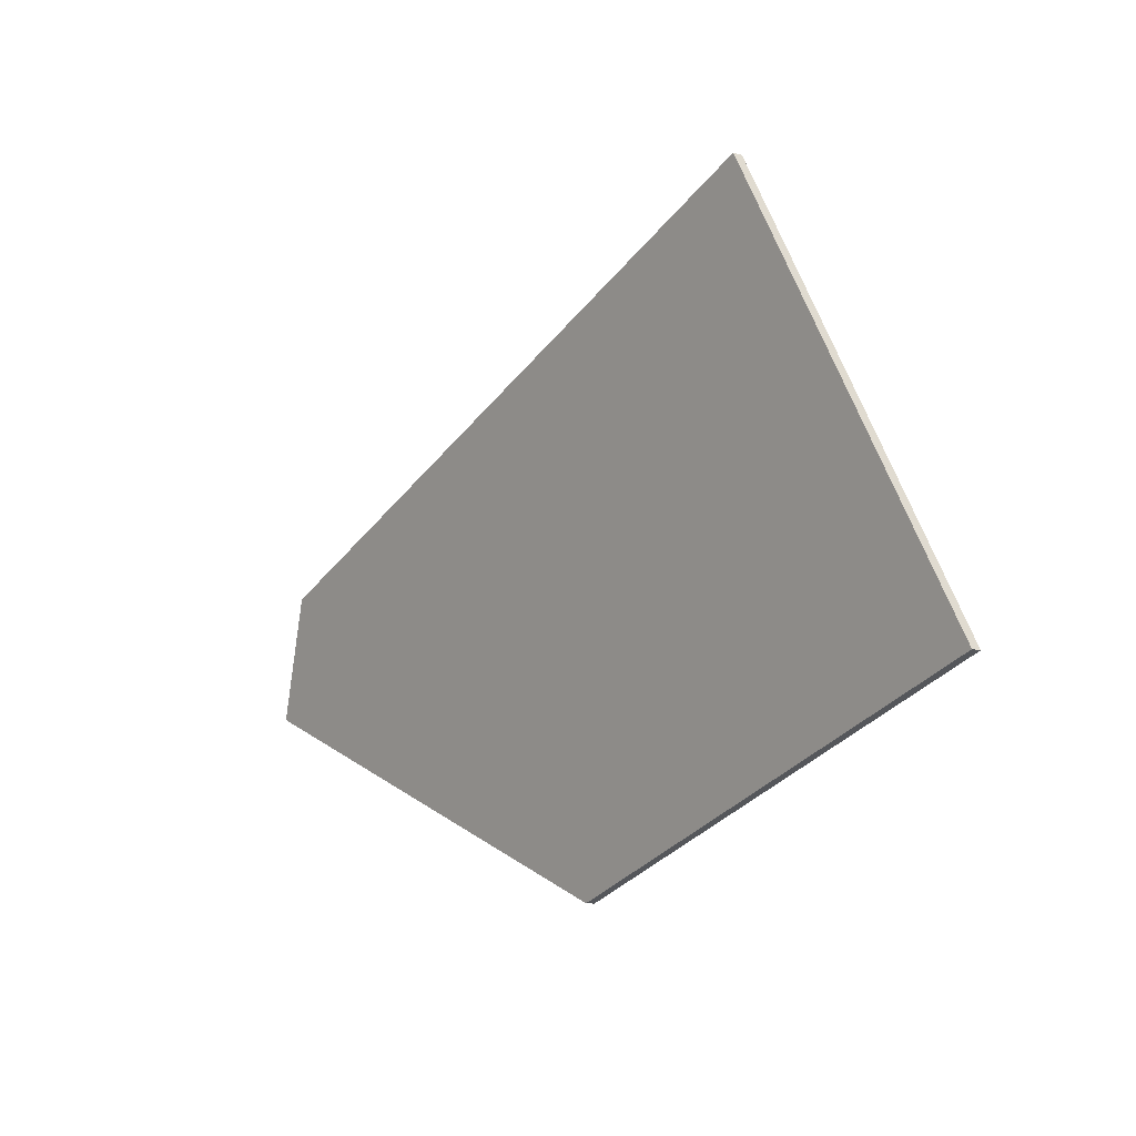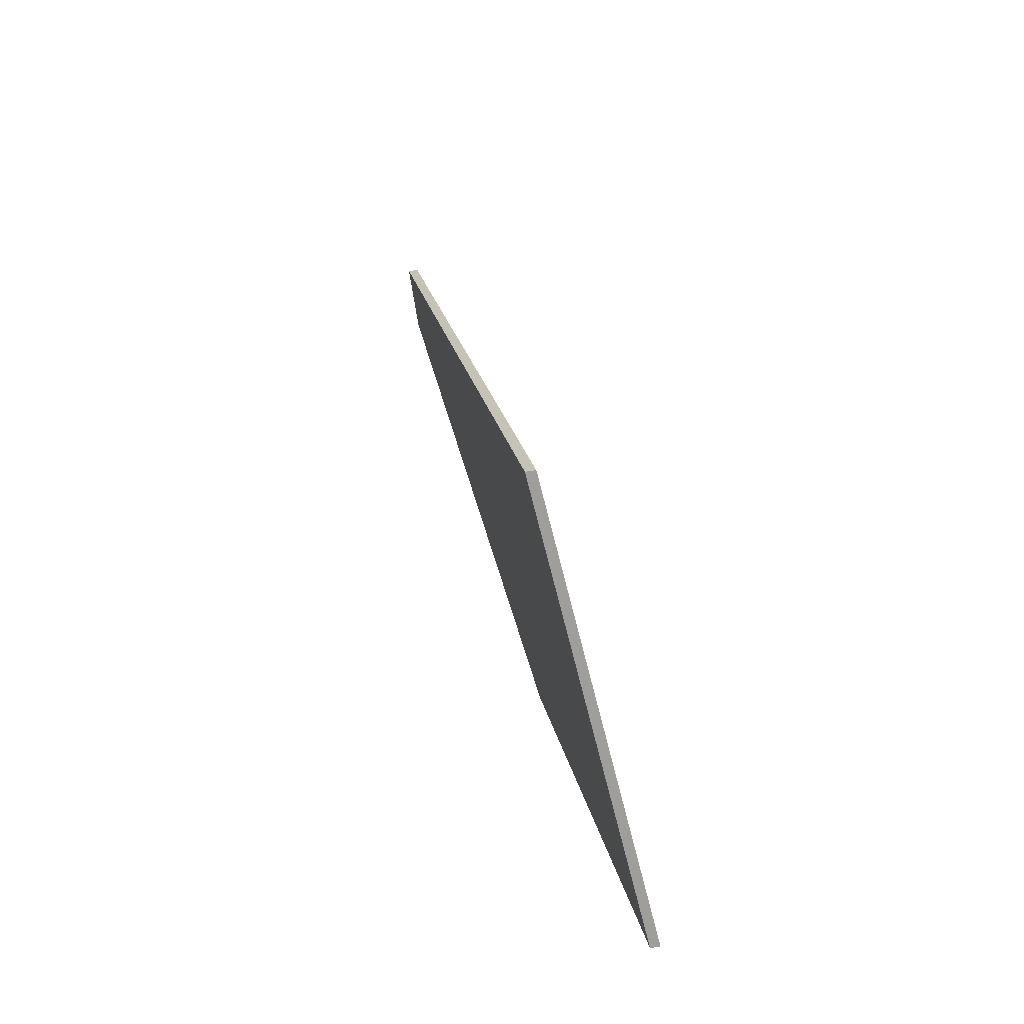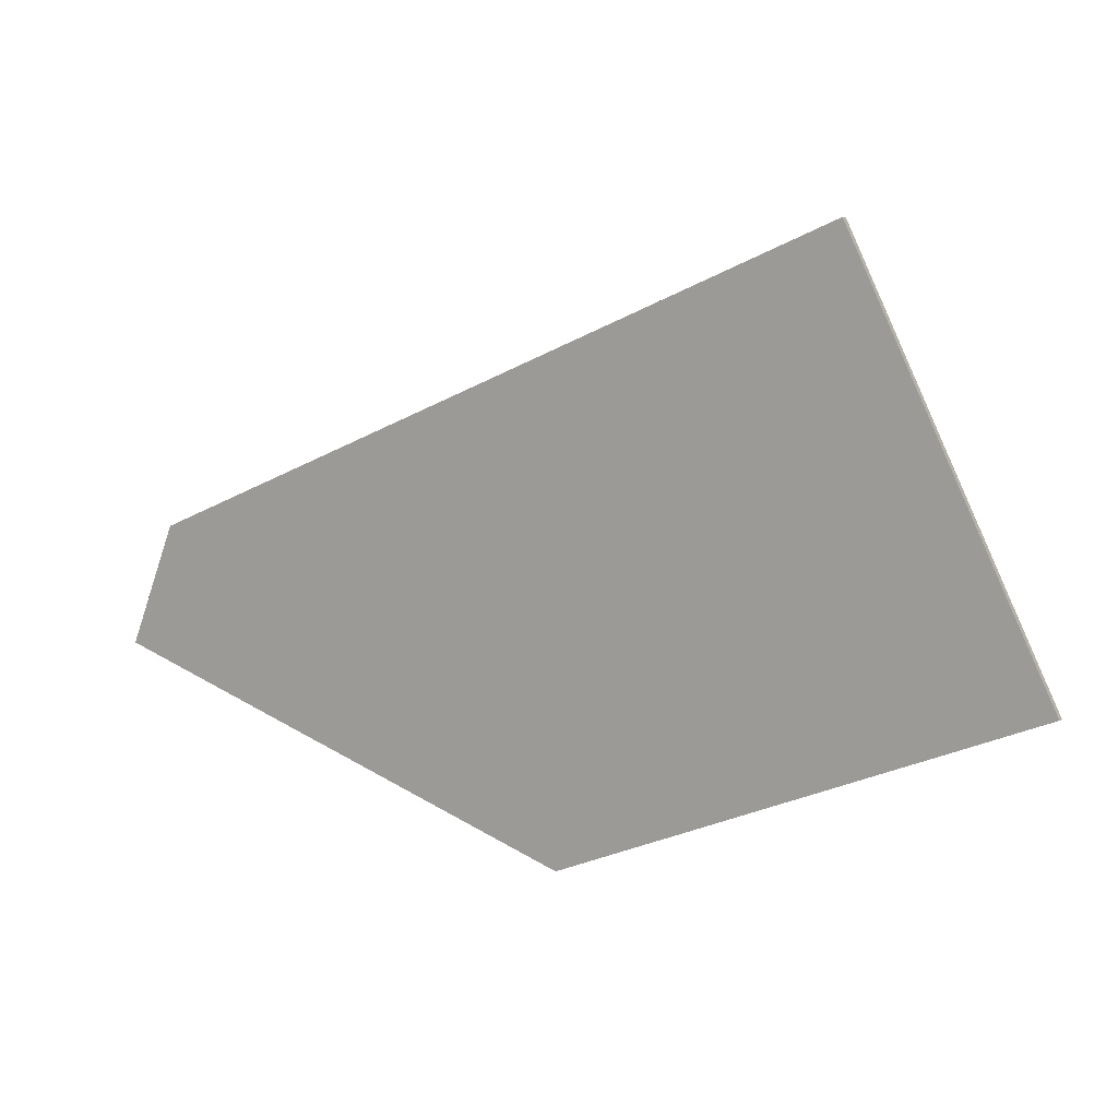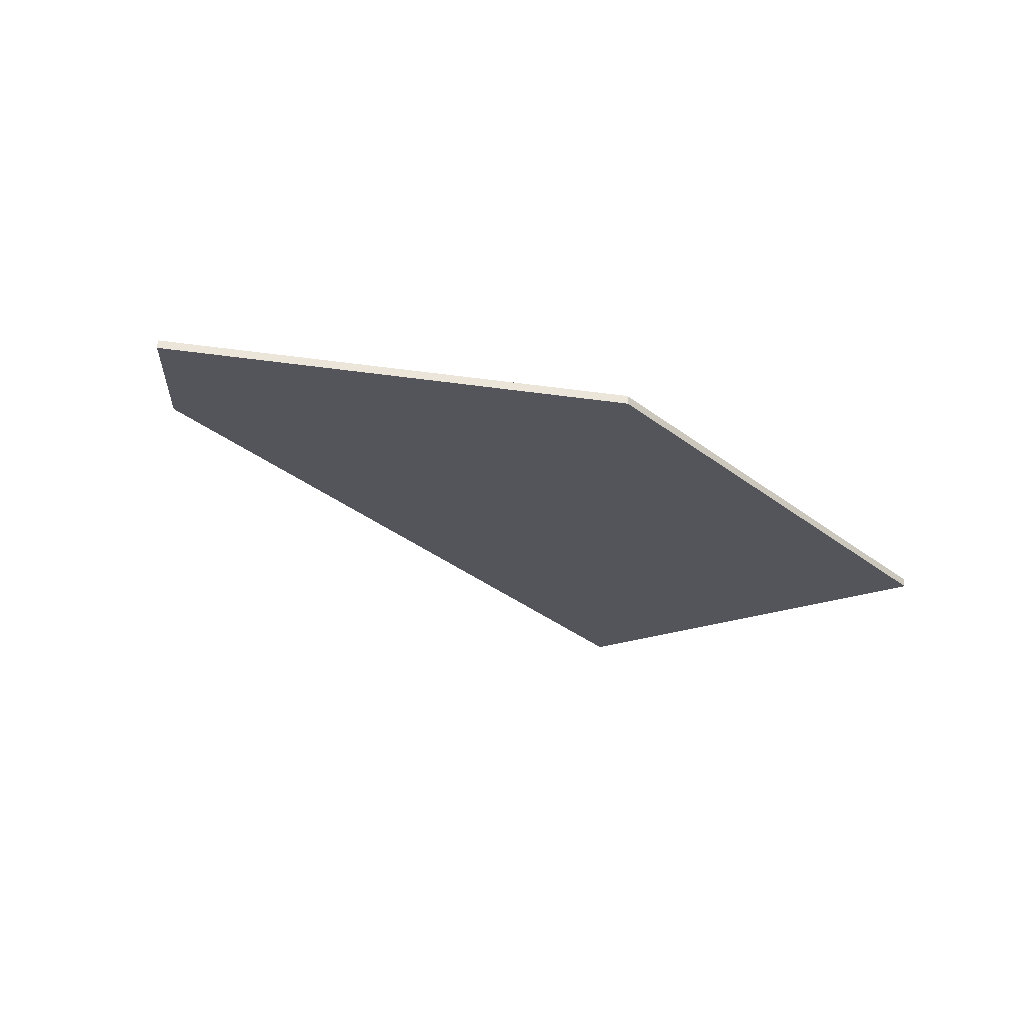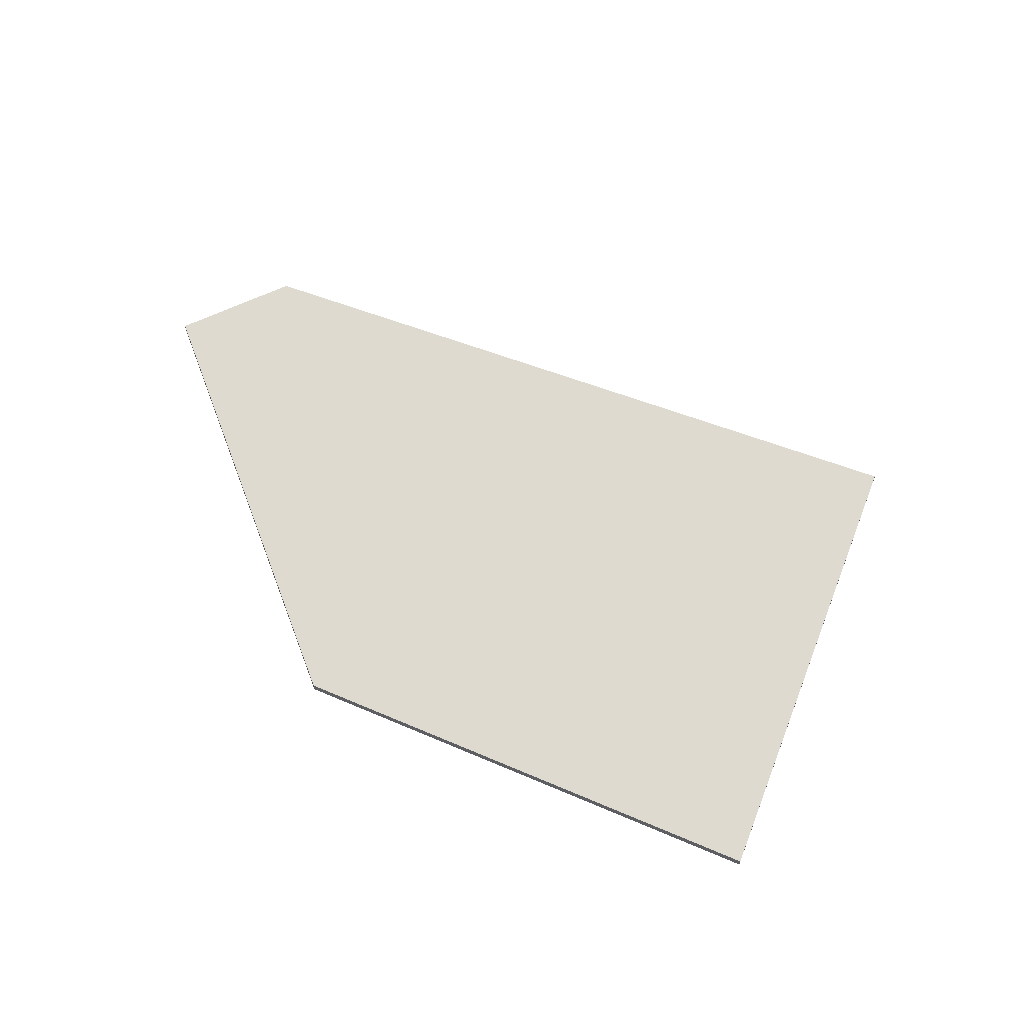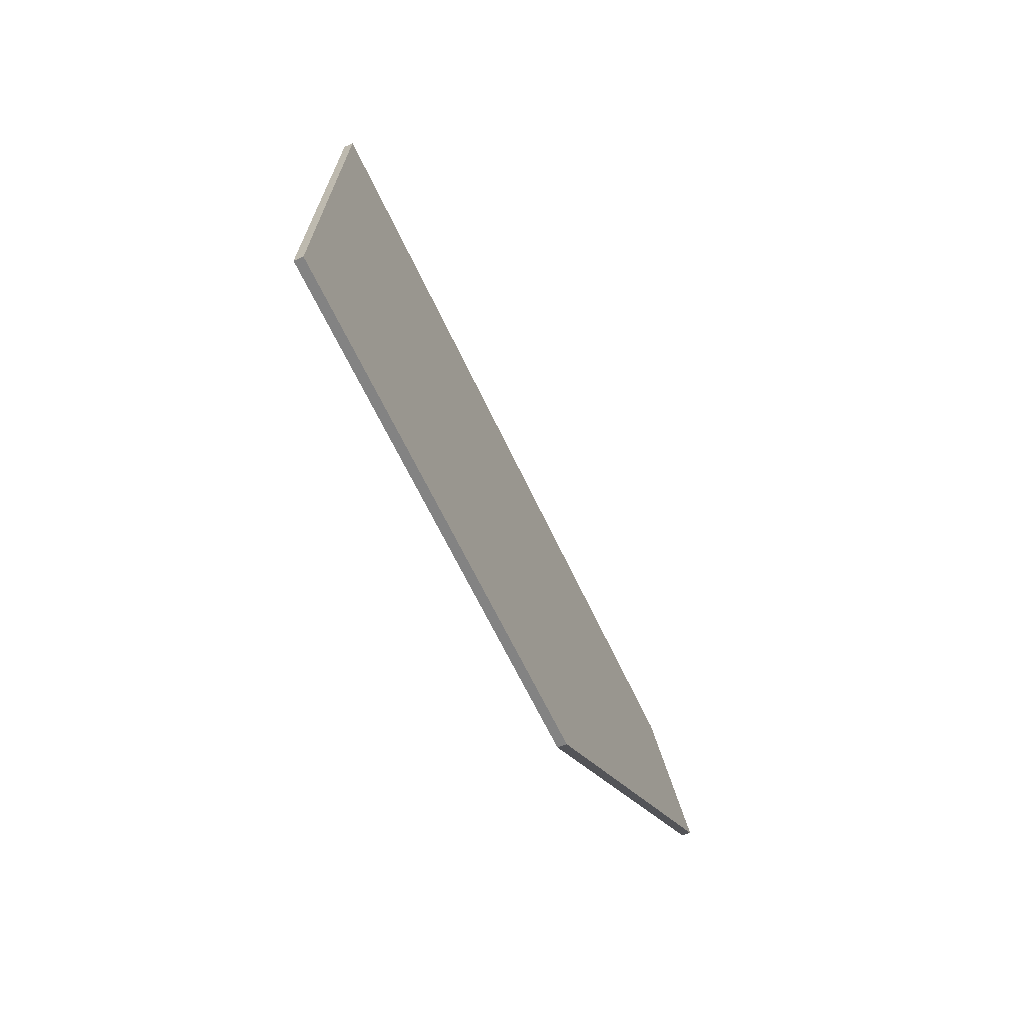
<metadata>
{"format":"obj","ext":"obj","renderer":"f3d","projection":"perspective","resolution":1024,"background":"white","views":[{"elev":-10.9,"azim":-127.2,"up":"+Z"},{"elev":41.6,"azim":-101.1,"up":"+Z"},{"elev":3.8,"azim":-154.9,"up":"+Z"},{"elev":-32.4,"azim":153.1,"up":"+Y"},{"elev":60.0,"azim":-136.4,"up":"+Y"},{"elev":-44.9,"azim":-62.4,"up":"+Z"}]}
</metadata>
<code>
v 3.577 -0.04501 0.5798
v 3.483 -0.04501 0.6138
v 3.517 -0.02897 0.6983
v 3.653 -0.02991 0.6437
v 3.663 -0.03315 0.6203
v 3.577 -0.0469 0.5798
v 3.663 -0.03504 0.6203
v 3.653 -0.0318 0.6437
v 3.517 -0.03086 0.6983
v 3.483 -0.0469 0.6138
v 3.663 -0.03504 0.6203
v 3.577 -0.0469 0.5798
v 3.577 -0.04501 0.5798
v 3.663 -0.03315 0.6203
v 3.653 -0.0318 0.6437
v 3.663 -0.03504 0.6203
v 3.663 -0.03315 0.6203
v 3.653 -0.02991 0.6437
v 3.517 -0.03086 0.6983
v 3.653 -0.0318 0.6437
v 3.653 -0.02991 0.6437
v 3.517 -0.02897 0.6983
v 3.483 -0.0469 0.6138
v 3.517 -0.03086 0.6983
v 3.517 -0.02897 0.6983
v 3.483 -0.04501 0.6138
v 3.577 -0.0469 0.5798
v 3.483 -0.0469 0.6138
v 3.483 -0.04501 0.6138
v 3.577 -0.04501 0.5798
f 1 2 3
f 1 3 4
f 1 4 5
f 6 7 8
f 6 8 9
f 6 9 10
f 11 12 13
f 11 13 14
f 15 16 17
f 15 17 18
f 19 20 21
f 19 21 22
f 23 24 25
f 23 25 26
f 27 28 29
f 27 29 30

</code>
